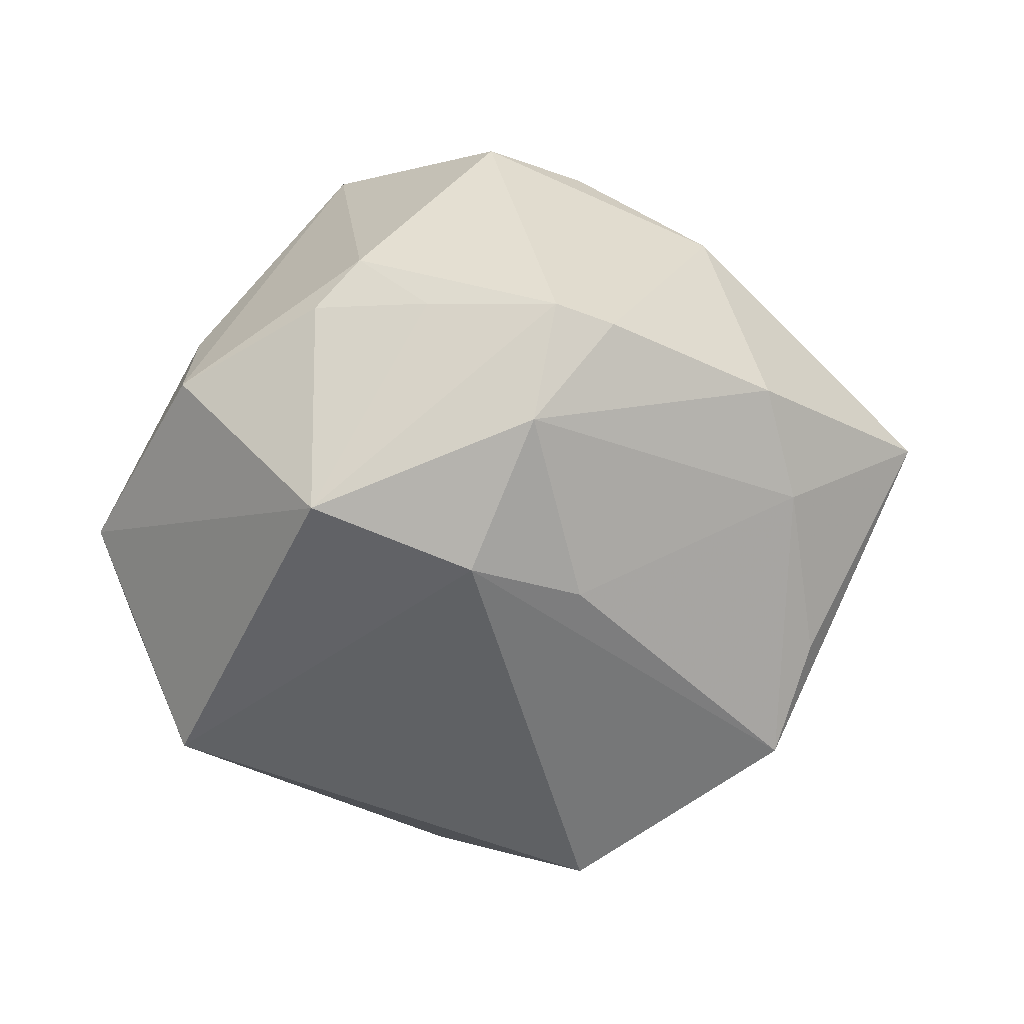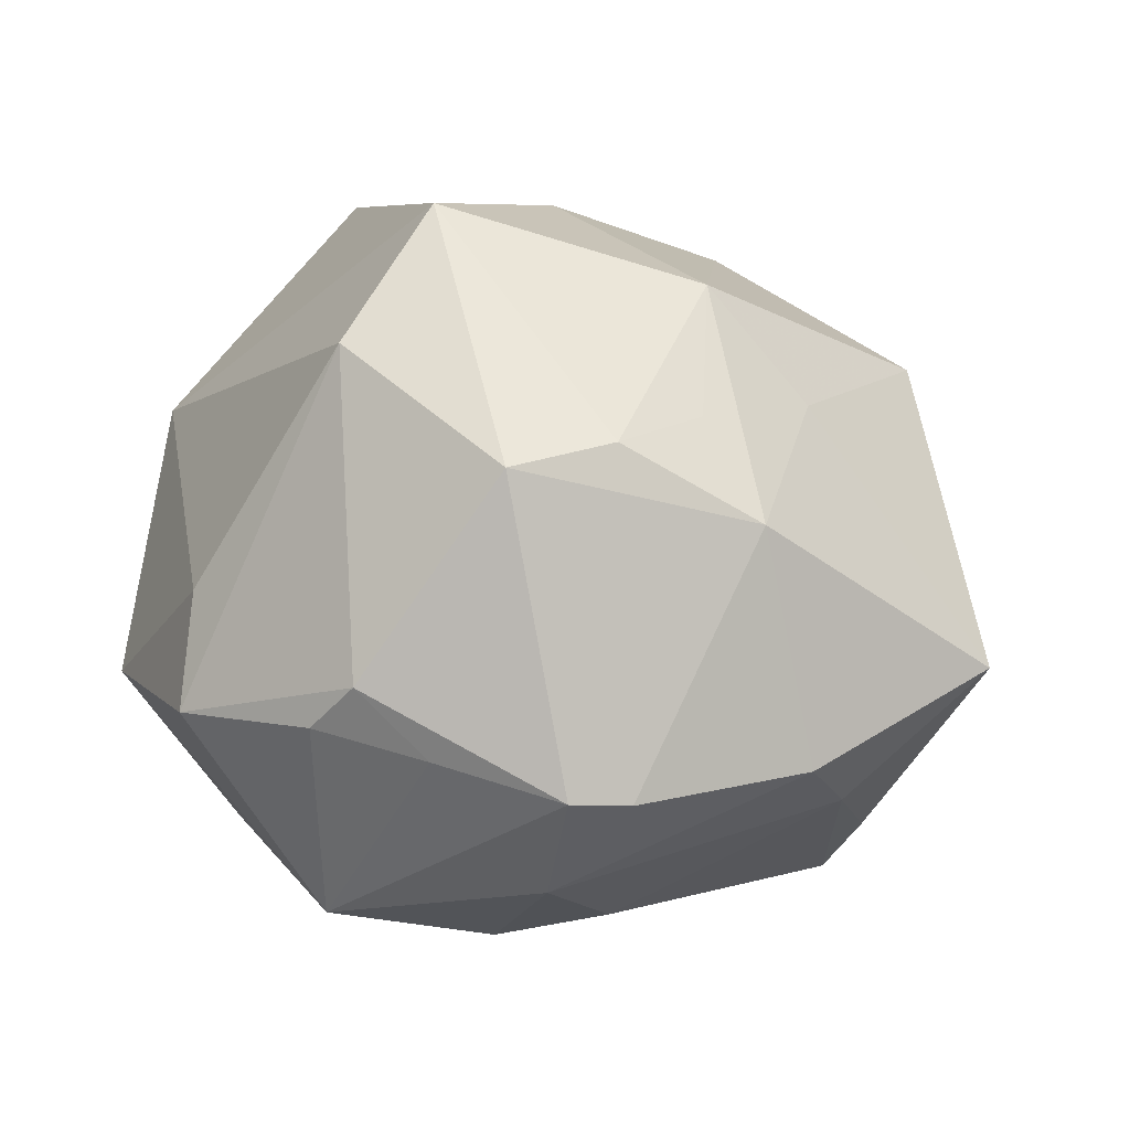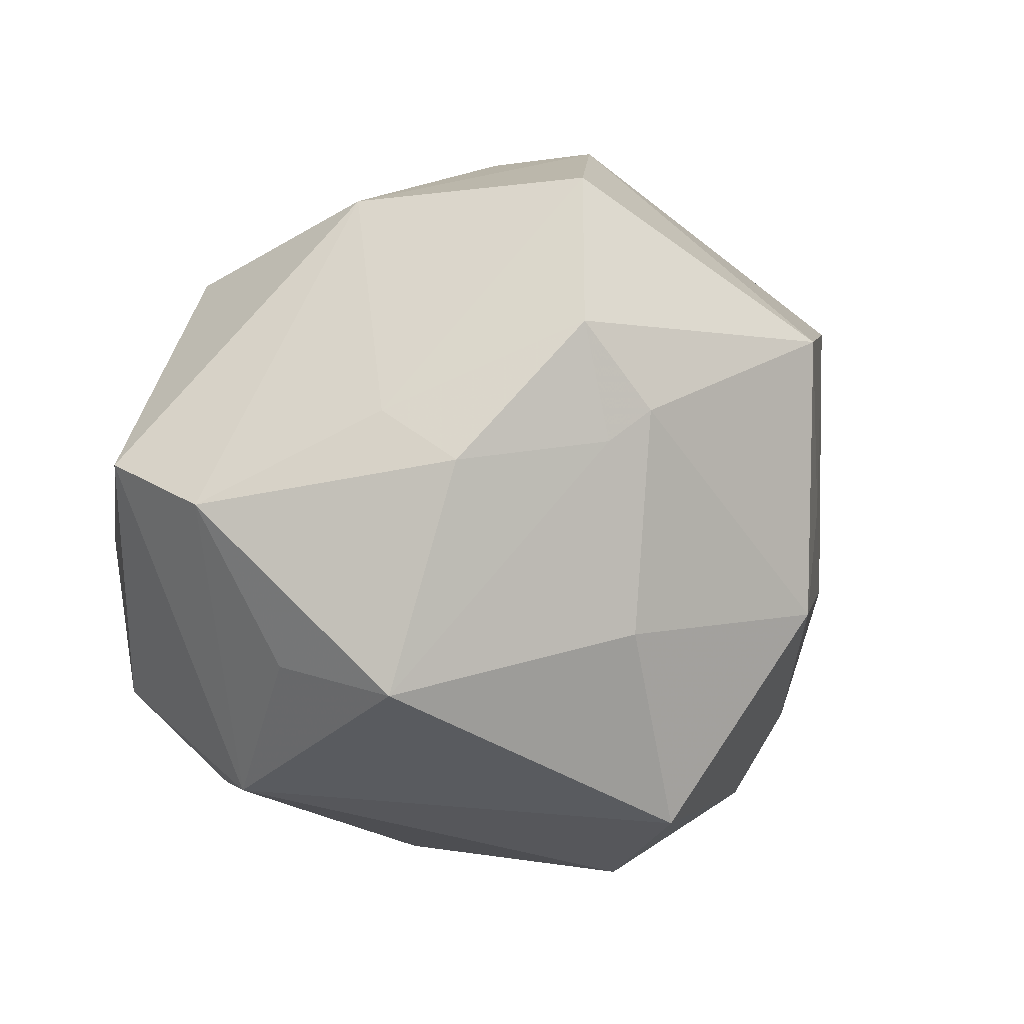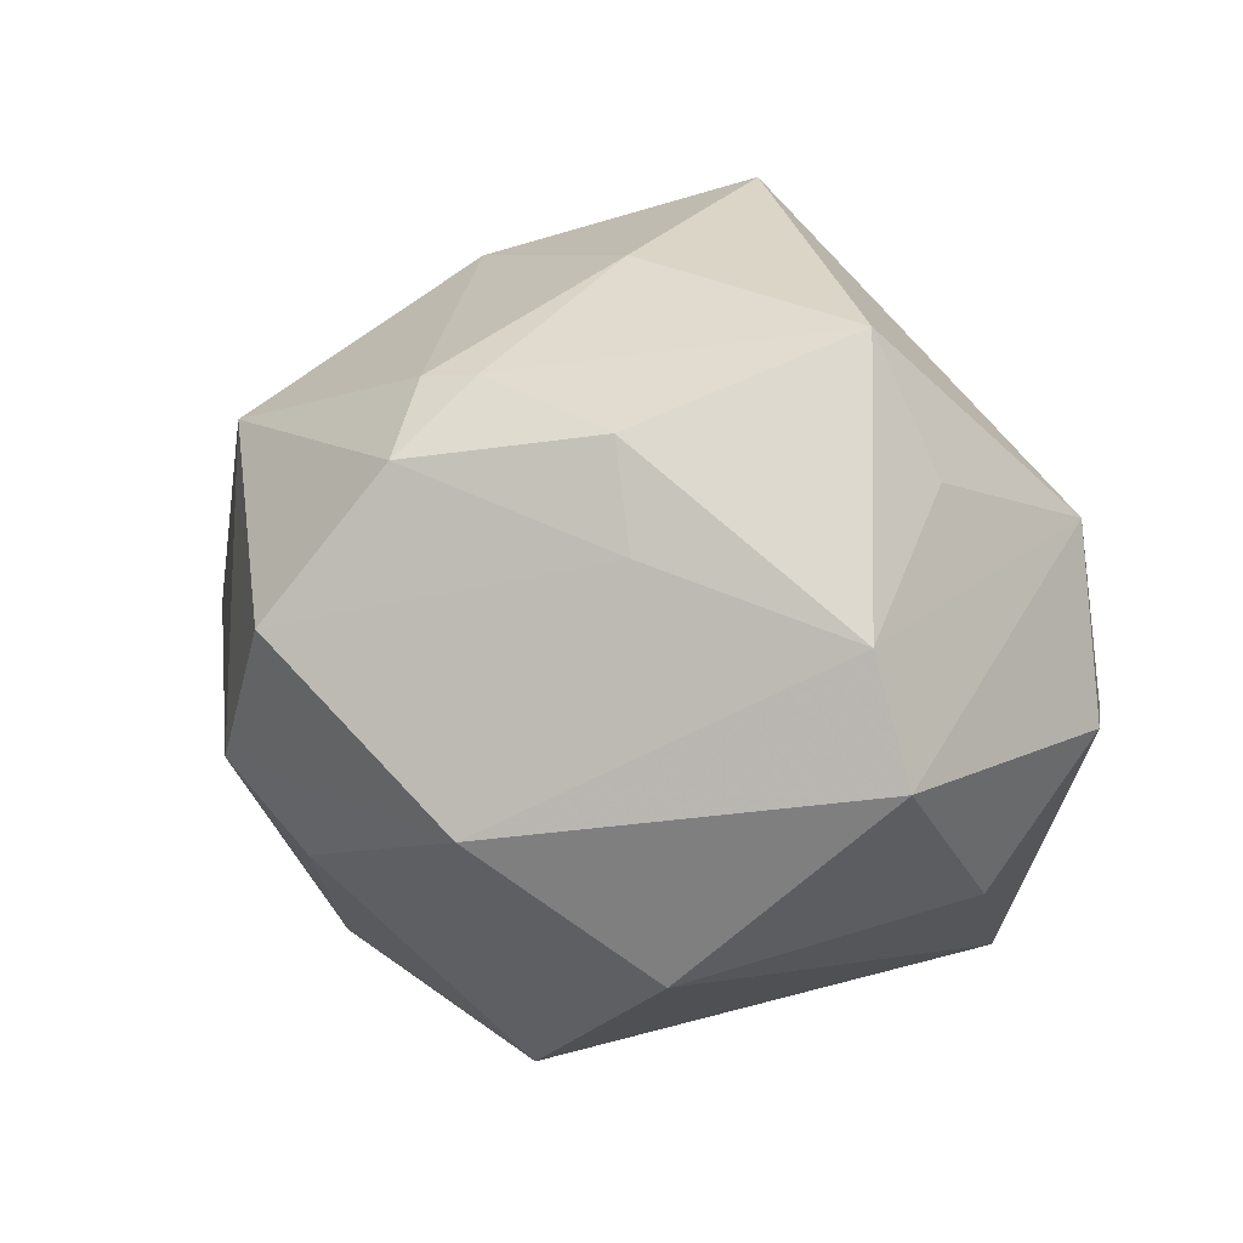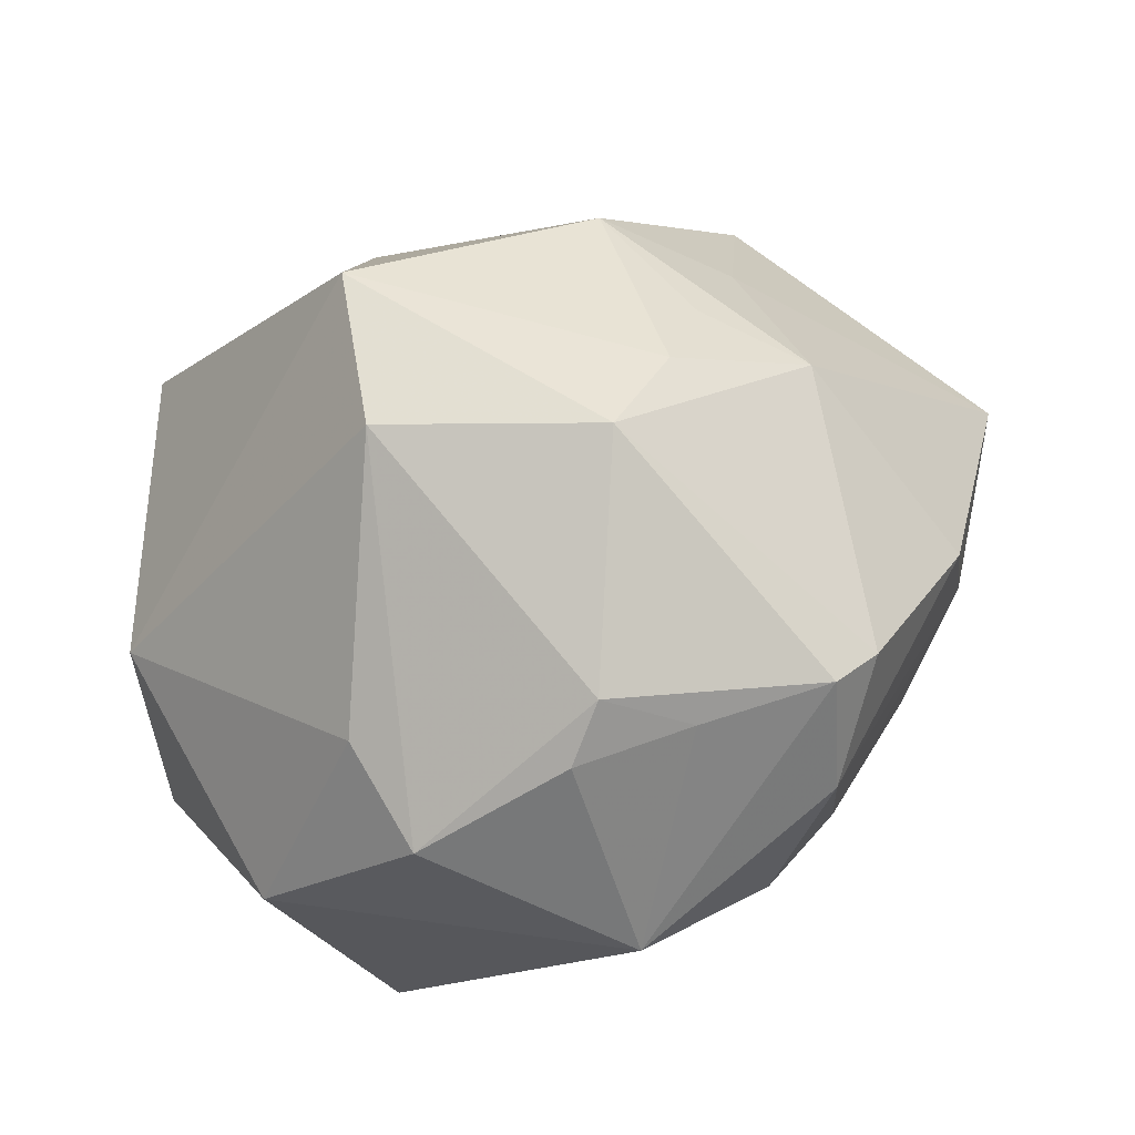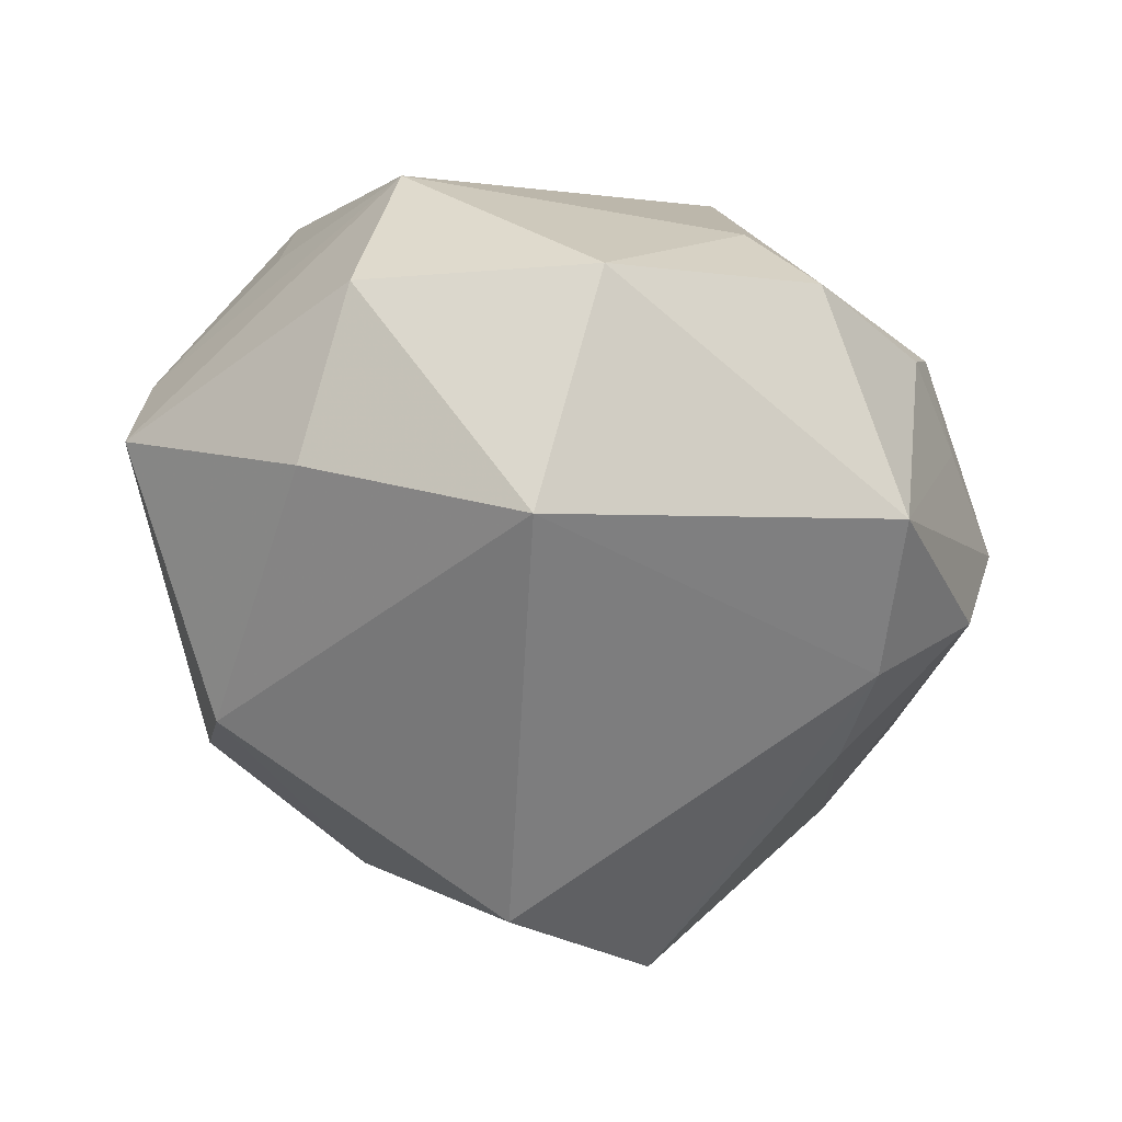
<metadata>
{"format":"obj","ext":"obj","renderer":"f3d","projection":"perspective","resolution":1024,"background":"white","views":[{"elev":-30.2,"azim":28.7,"up":"+Z"},{"elev":26.8,"azim":34.0,"up":"+Z"},{"elev":36.8,"azim":-33.2,"up":"+Y"},{"elev":9.0,"azim":-143.0,"up":"+Z"},{"elev":-63.4,"azim":19.9,"up":"+Y"},{"elev":-46.2,"azim":-52.6,"up":"+Z"}]}
</metadata>
<code>
v 0.03451 0.03126 0.02439
v -0.003016 0.03414 0.03148
v 0.03036 -0.01095 0.03252
v -0.0454 0.001585 -0.02411
v -0.02514 0.03116 -0.03127
v 0.003543 0.03592 0.03095
v 0.02589 -0.02276 -0.02985
v 0.002893 -0.04808 -0.02408
v 0.007294 0.01253 -0.04972
v -0.05212 -0.0107 -0.007251
v 0.01443 0.04245 -0.0207
v -0.02172 0.03569 0.02642
v -0.01587 -0.05047 -0.002008
v 0.01712 -0.03422 -0.02965
v 0.04829 -0.006822 -0.0141
v -0.05064 0.02518 -0.008597
v 0.02203 0.003119 0.04207
v -0.03791 0.01352 0.03657
v -0.04784 -0.01346 0.01497
v 0.01025 0.05442 0.005913
v 0.03572 0.01291 -0.03845
v 0.04076 -0.01411 0.02298
v -0.006642 0.01342 0.0431
v 0.0268 -0.0231 0.03299
v 0.05822 0.01024 -0.001034
v -0.03283 -0.02207 -0.0367
v 0.03351 -0.0429 -0.001455
v 0.0499 -0.01726 -0.004463
v 0.01983 -0.03474 0.03254
v -0.001222 0.04647 0.02332
v -0.01941 -0.04284 0.009723
v -0.01053 0.04758 -0.01484
v 0.04321 0.008653 -0.02719
v -0.006232 -0.03029 0.03966
v -0.005863 -0.01239 0.05113
v -0.02465 0.03687 0.01412
v 0.02932 -0.04088 -0.01556
v 0.01806 -0.04734 0.0009992
v -0.03849 -0.03618 -0.01007
v 0.03844 -0.03733 -0.002727
v 0.03418 0.006607 0.02839
v -0.04672 0.02642 0.005929
v 0.02256 0.04661 -0.01021
v 0.009554 -0.04974 0.008927
v -0.04414 0.009703 0.02068
v 0.004183 -0.05112 0.00268
f 25 1 41
f 23 18 35
f 35 18 19
f 19 16 10
f 37 27 8
f 8 13 39
f 39 26 8
f 10 26 39
f 39 19 10
f 10 16 4
f 4 26 10
f 17 23 35
f 17 41 1
f 6 1 30
f 6 17 1
f 23 17 6
f 31 39 13
f 19 39 31
f 45 19 18
f 27 29 44
f 41 17 22
f 25 41 22
f 22 28 25
f 30 12 2
f 2 6 30
f 23 6 2
f 18 23 2
f 2 12 18
f 16 32 5
f 5 4 16
f 9 26 5
f 26 4 5
f 9 5 11
f 11 5 32
f 36 12 30
f 9 11 21
f 25 33 21
f 16 19 42
f 19 45 42
f 42 45 18
f 18 12 42
f 12 36 42
f 42 32 16
f 42 36 32
f 27 37 40
f 37 28 40
f 28 22 40
f 40 29 27
f 40 22 29
f 15 28 37
f 15 21 33
f 15 33 25
f 25 28 15
f 46 13 8
f 46 44 13
f 34 44 29
f 34 29 35
f 34 31 13
f 13 44 34
f 35 19 34
f 19 31 34
f 29 22 24
f 35 29 24
f 24 17 35
f 20 36 30
f 32 36 20
f 30 1 20
f 14 37 8
f 9 21 14
f 8 26 14
f 14 26 9
f 25 21 43
f 43 21 11
f 43 1 25
f 43 20 1
f 43 11 32
f 32 20 43
f 27 44 38
f 44 46 38
f 8 27 38
f 38 46 8
f 3 22 17
f 17 24 3
f 3 24 22
f 37 14 7
f 7 14 21
f 7 15 37
f 21 15 7

</code>
